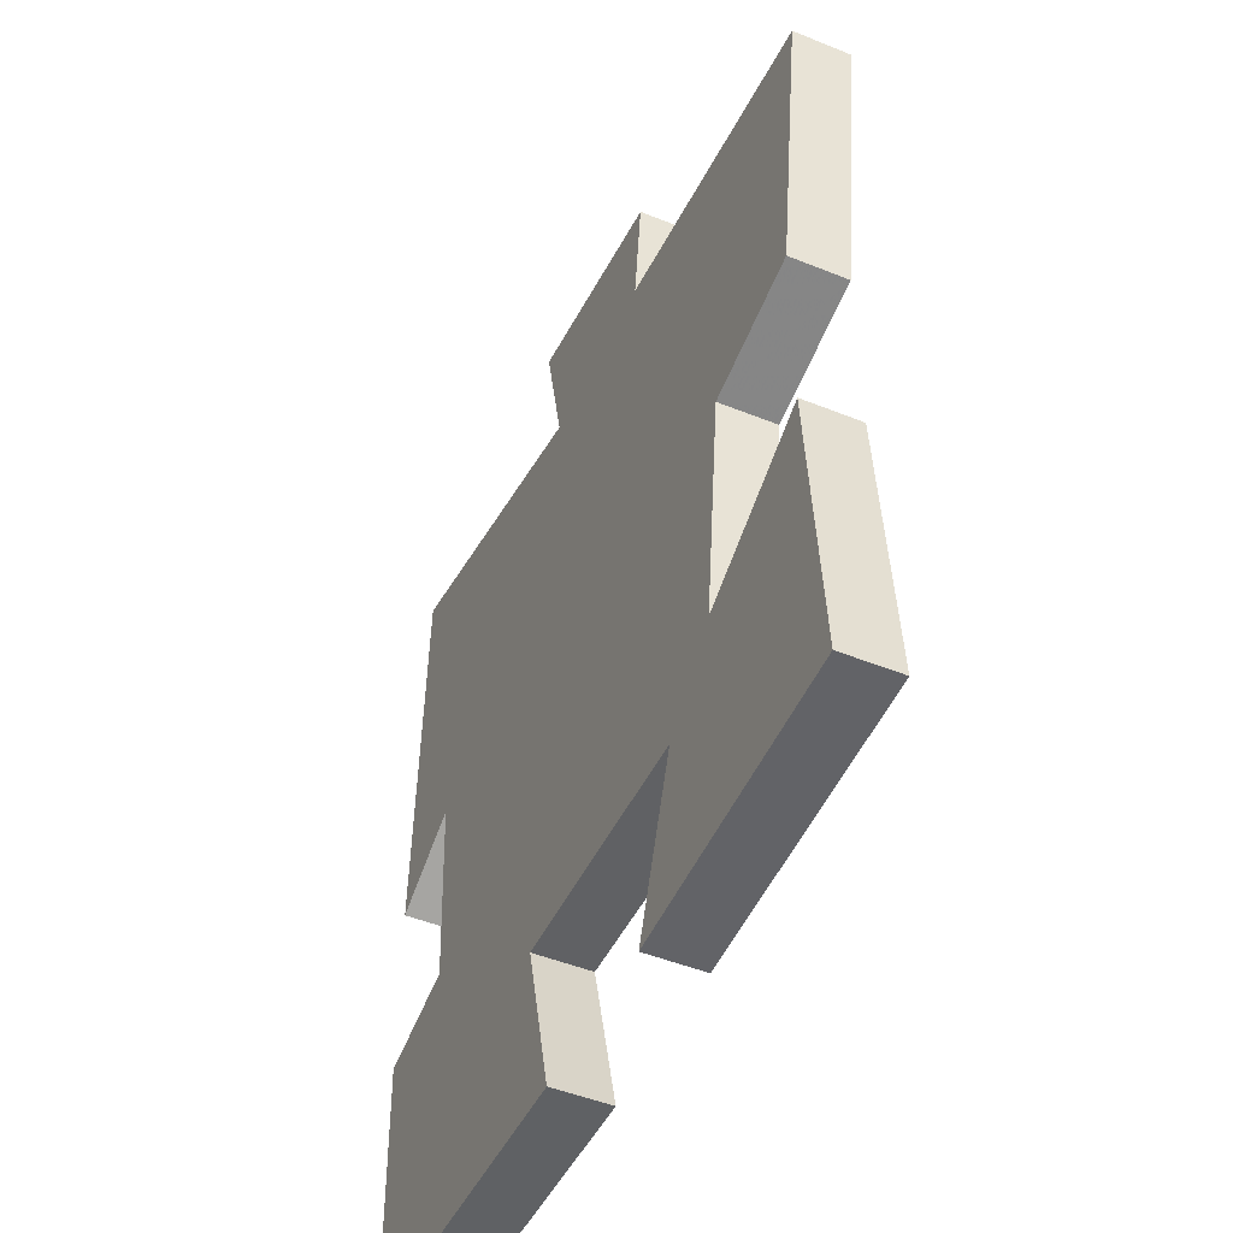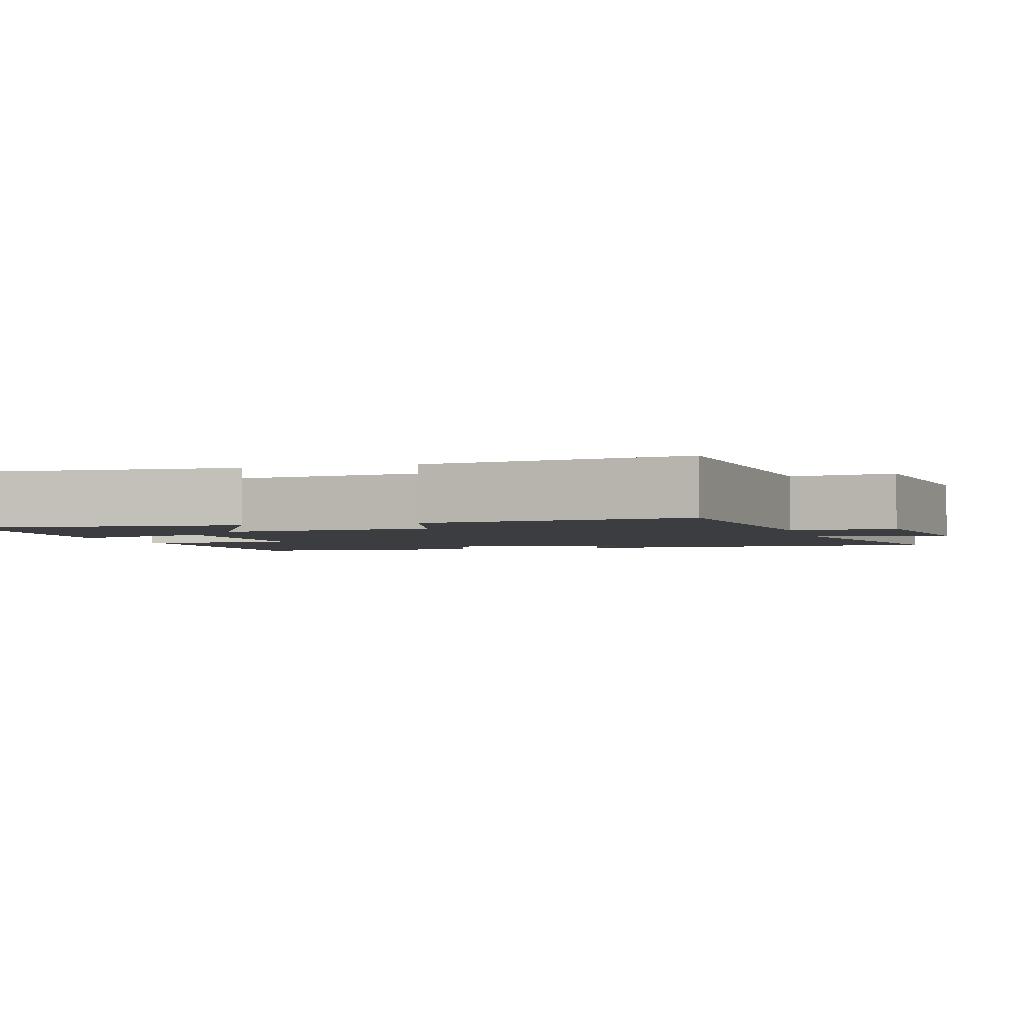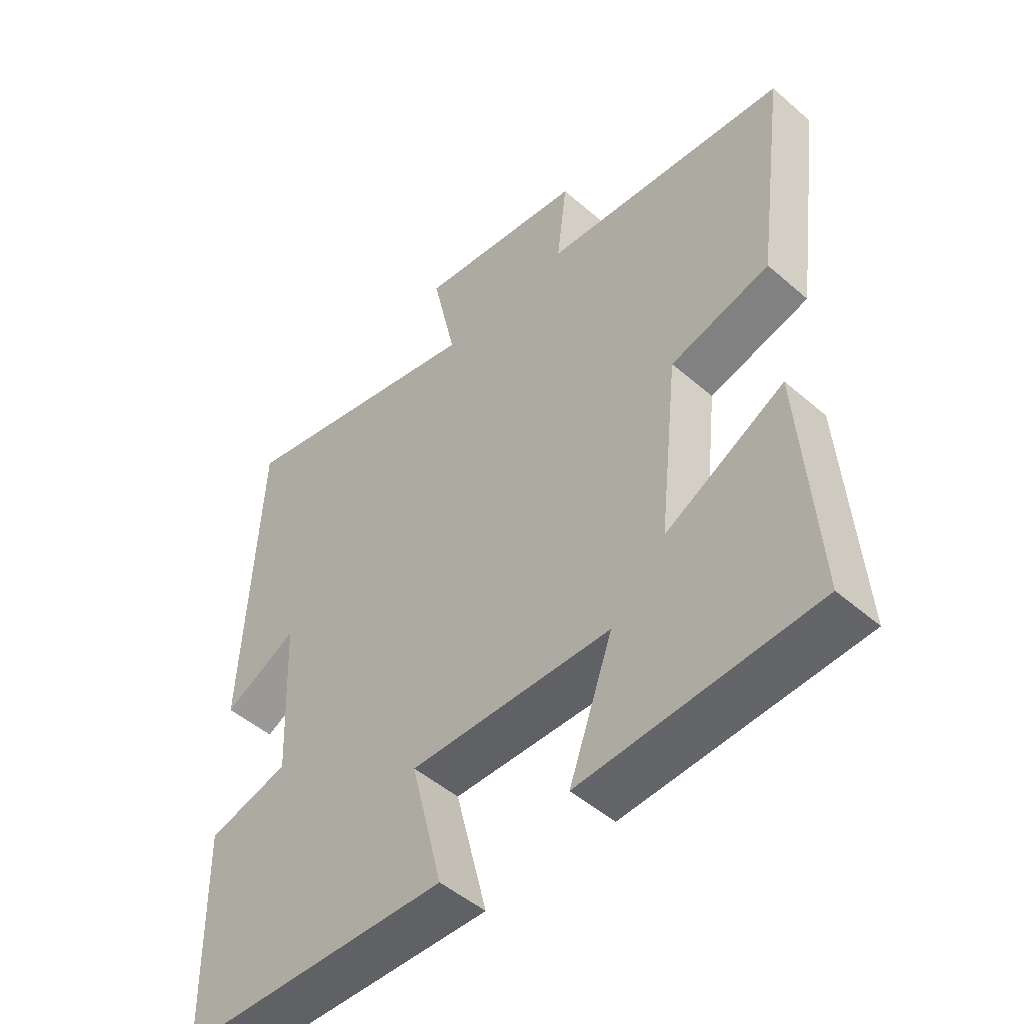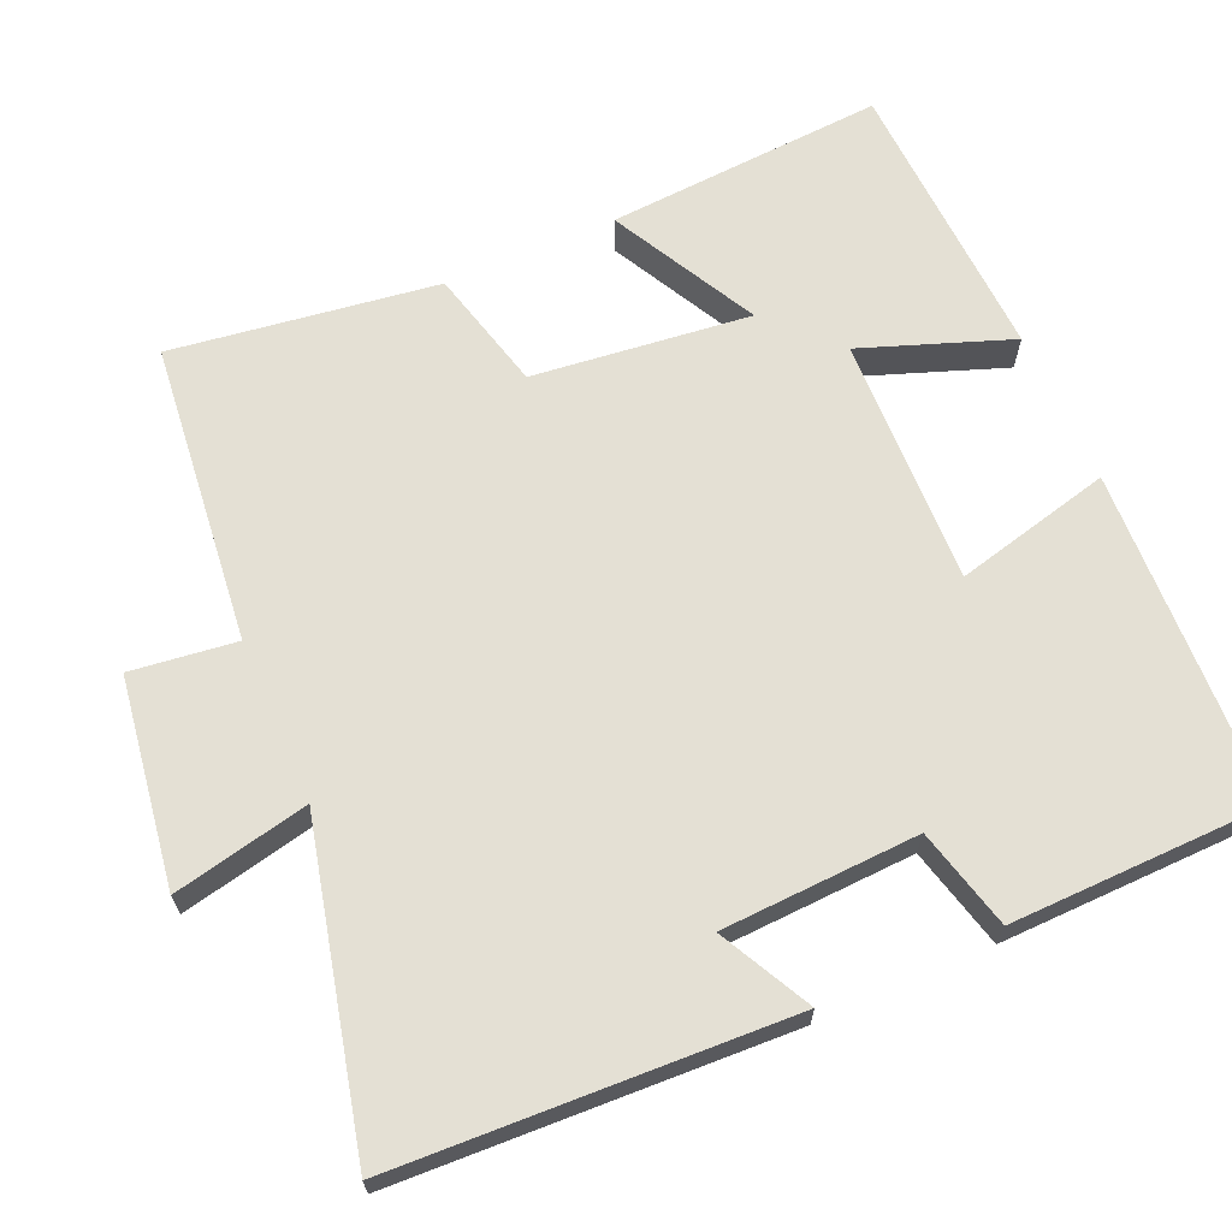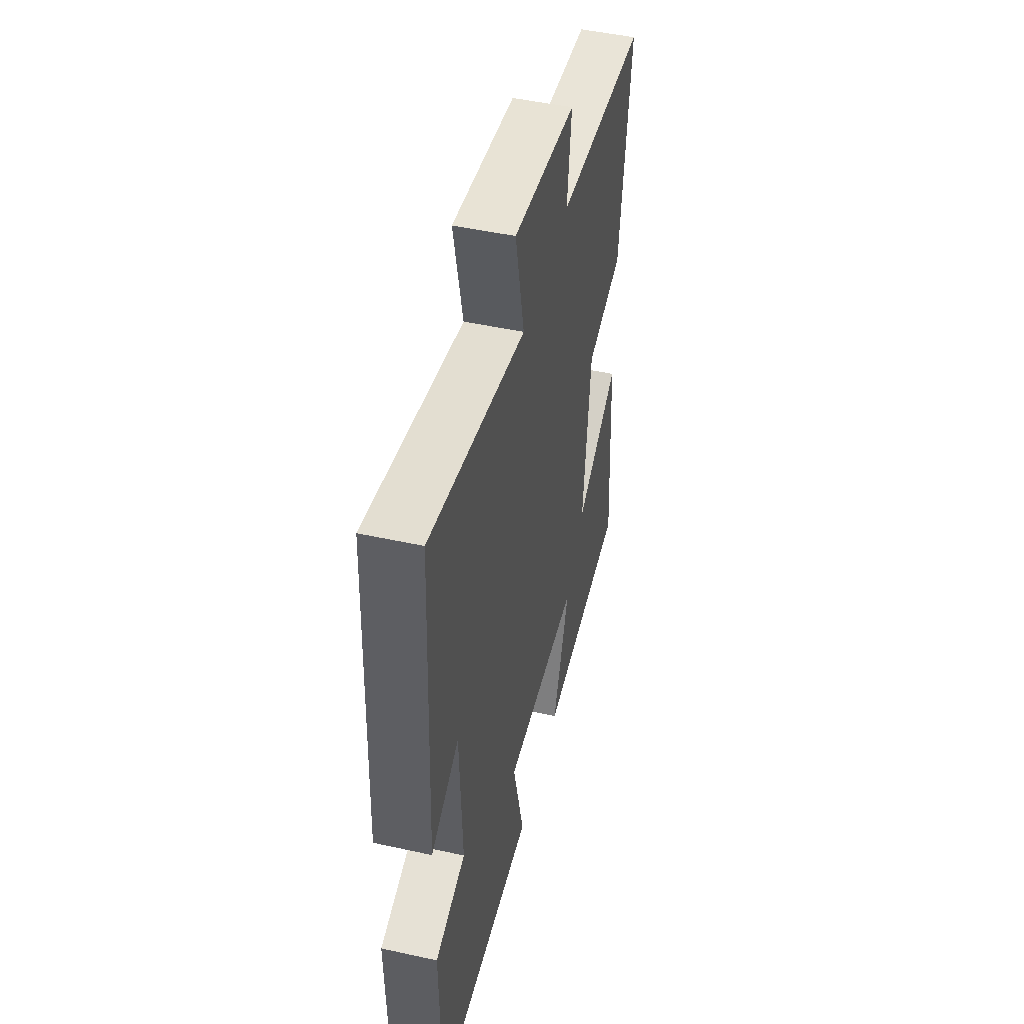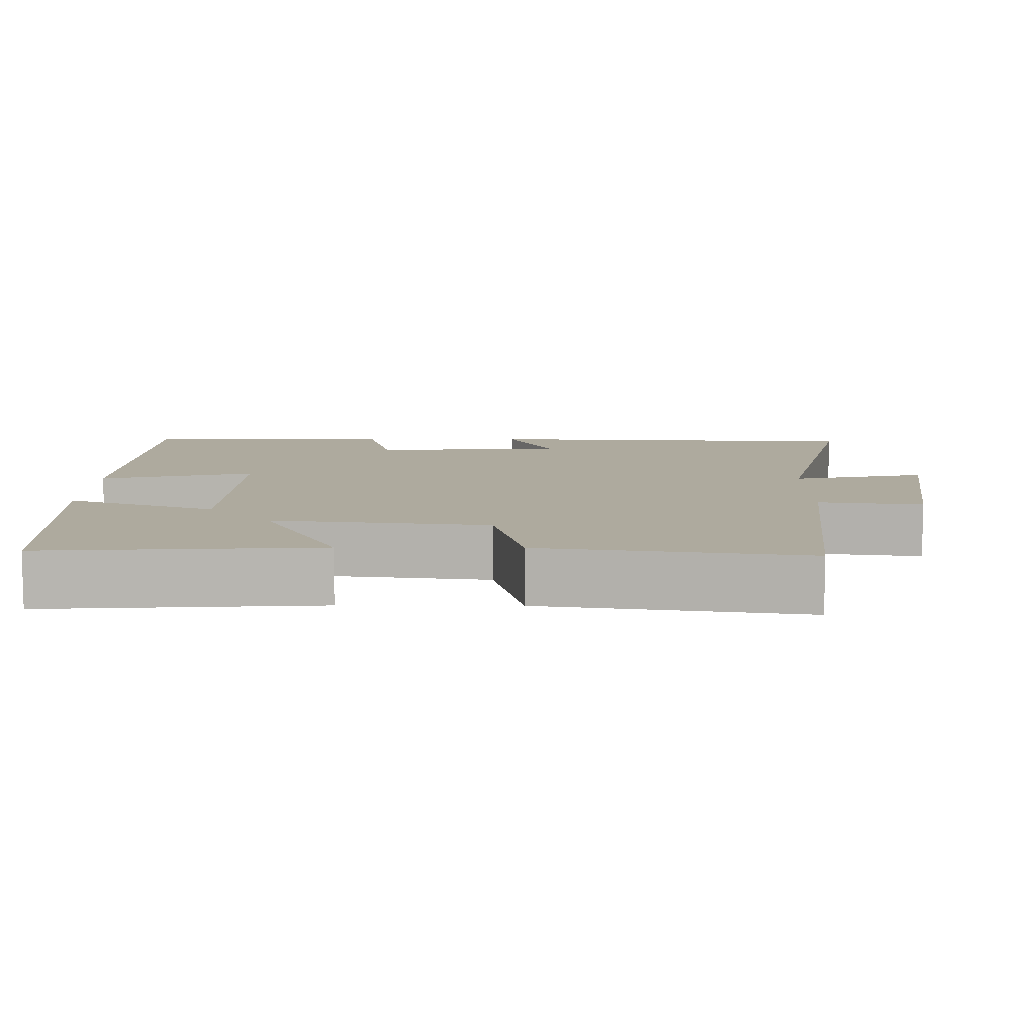
<metadata>
{"format":"obj","ext":"obj","renderer":"f3d","projection":"perspective","resolution":1024,"background":"white","views":[{"elev":-48.4,"azim":-114.3,"up":"+Z"},{"elev":-2.7,"azim":-74.0,"up":"+Y"},{"elev":-49.4,"azim":-133.7,"up":"+Z"},{"elev":66.1,"azim":66.4,"up":"+Y"},{"elev":48.5,"azim":103.8,"up":"+Z"},{"elev":9.3,"azim":-89.4,"up":"+Y"}]}
</metadata>
<code>
v 0.493 0.07 -0.482
v 0.055 0.07 -0.5
v 0.106 0.07 -0.294
v -0.22 0.07 -0.304
v -0.149 0.07 -0.5
v -0.525 0.07 -0.482
v -0.5 0.07 -0.117
v -0.308 0.07 -0.218
v -0.34 0.07 0.068
v -0.5 0.07 0.109
v -0.548 0.07 0.458
v -0.153 0.07 0.5
v -0.17 0.07 0.638
v 0.102 0.07 0.678
v 0.063 0.07 0.5
v 0.478 0.07 0.599
v 0.5 0.07 0.084
v 0.38 0.07 0.146
v 0.368 0.07 -0.112
v 0.5 0.07 -0.146
v 0.493 0 -0.482
v 0.055 0 -0.5
v 0.106 0 -0.294
v -0.22 0 -0.304
v -0.149 0 -0.5
v -0.525 0 -0.482
v -0.5 0 -0.117
v -0.308 0 -0.218
v -0.34 0 0.068
v -0.5 0 0.109
v -0.548 0 0.458
v -0.153 0 0.5
v -0.17 0 0.638
v 0.102 0 0.678
v 0.063 0 0.5
v 0.478 0 0.599
v 0.5 0 0.084
v 0.38 0 0.146
v 0.368 0 -0.112
v 0.5 0 -0.146
f 19 20 1 2
f 18 19 2 3
f 15 16 17 18
f 15 18 3 4
f 12 13 14 15
f 12 15 4
f 9 10 11 12
f 8 9 12 4
f 6 7 8
f 4 5 6 8
f 22 21 40 39
f 23 22 39 38
f 38 37 36 35
f 24 23 38 35
f 35 34 33 32
f 24 35 32
f 32 31 30 29
f 24 32 29 28
f 28 27 26
f 28 26 25 24
f 1 21 22 2
f 2 22 23 3
f 3 23 24 4
f 4 24 25 5
f 5 25 26 6
f 6 26 27 7
f 7 27 28 8
f 8 28 29 9
f 9 29 30 10
f 10 30 31 11
f 11 31 32 12
f 12 32 33 13
f 13 33 34 14
f 14 34 35 15
f 15 35 36 16
f 16 36 37 17
f 17 37 38 18
f 18 38 39 19
f 19 39 40 20
f 20 40 21 1

</code>
